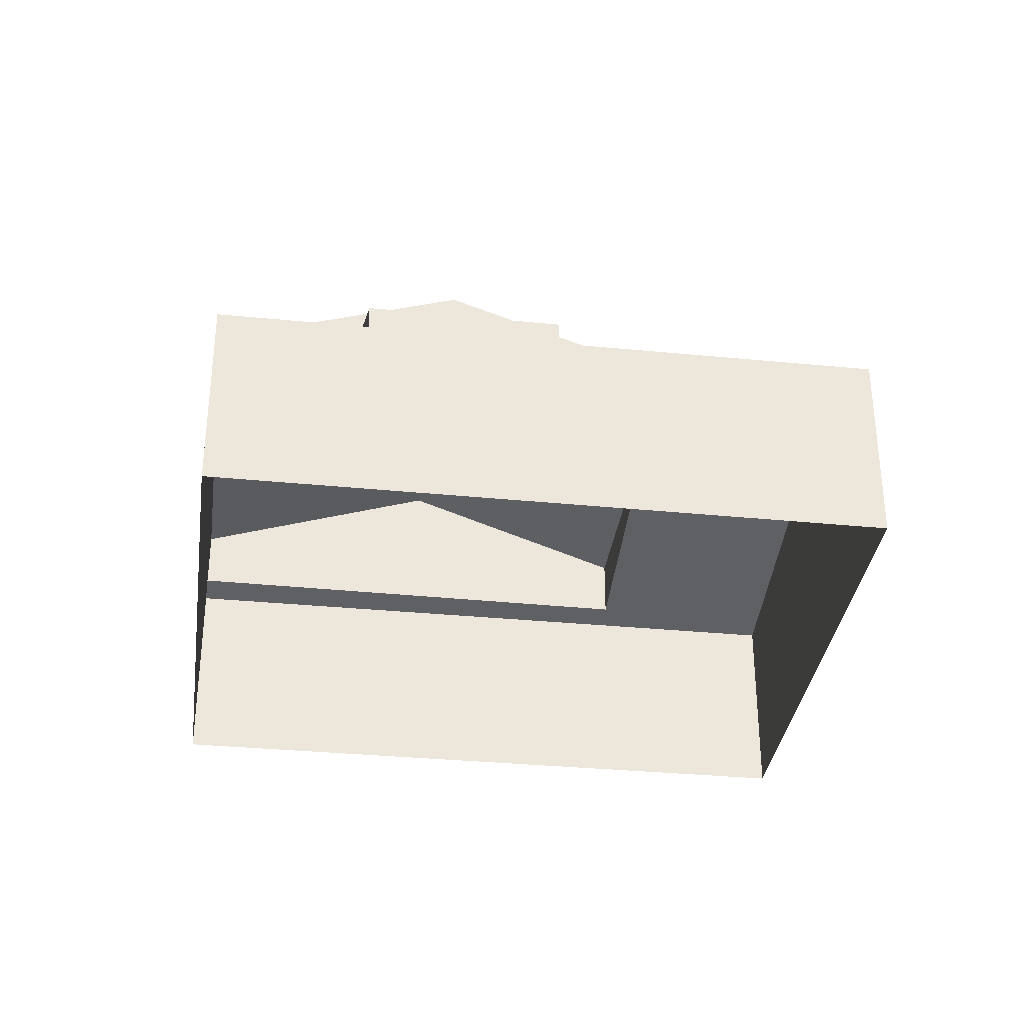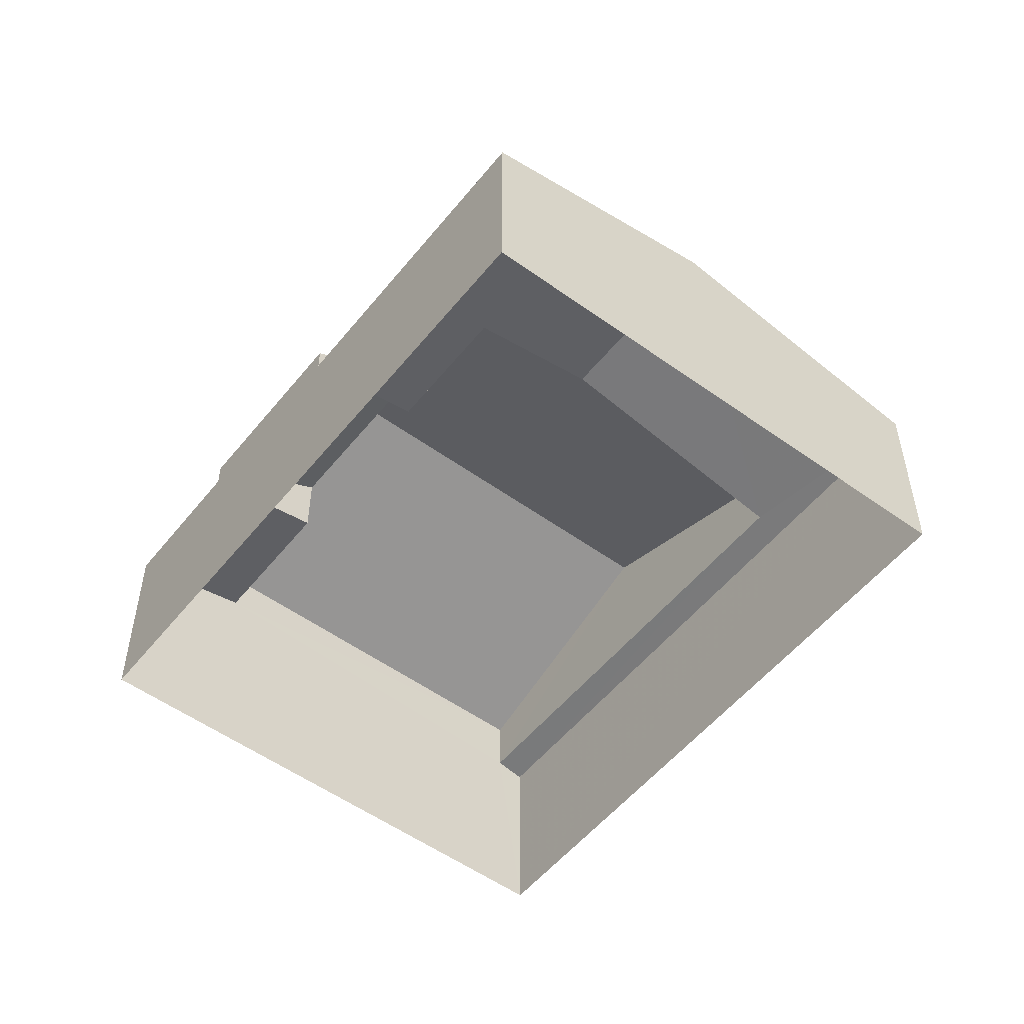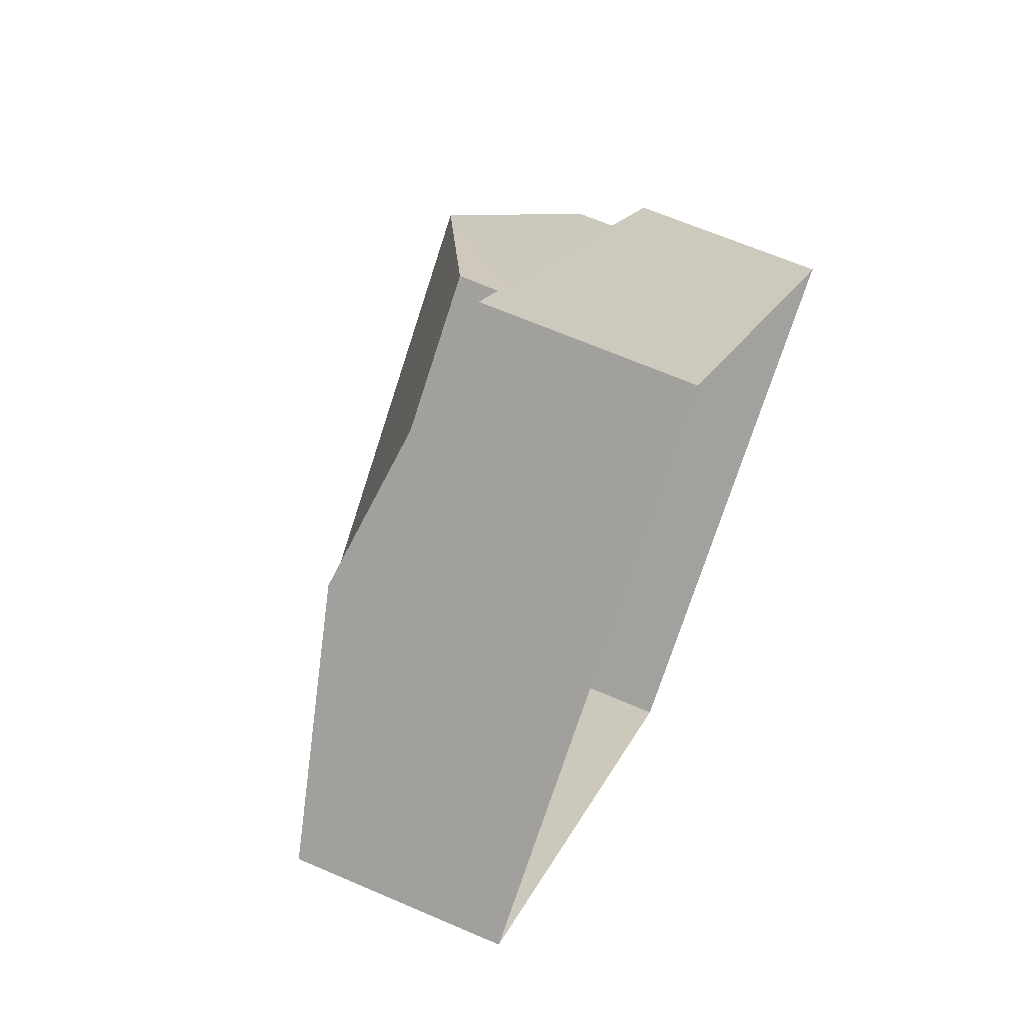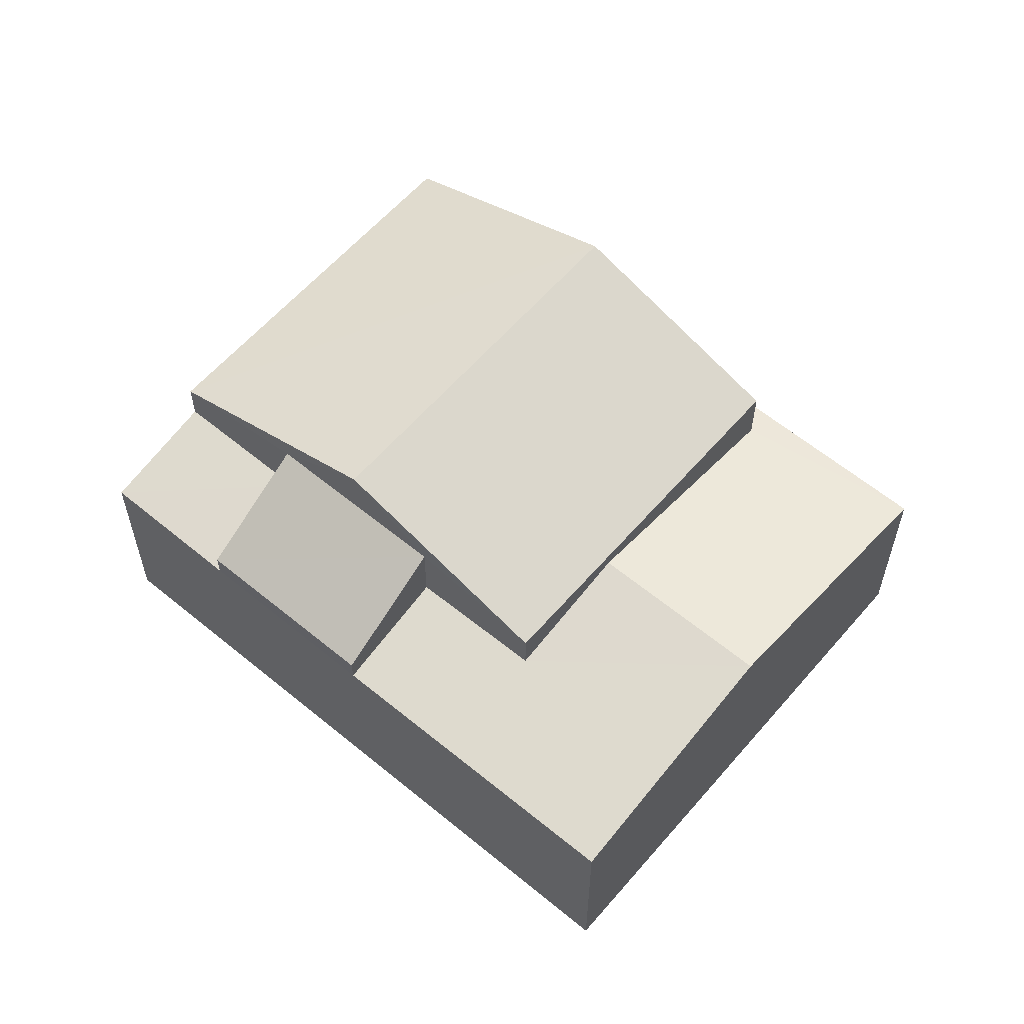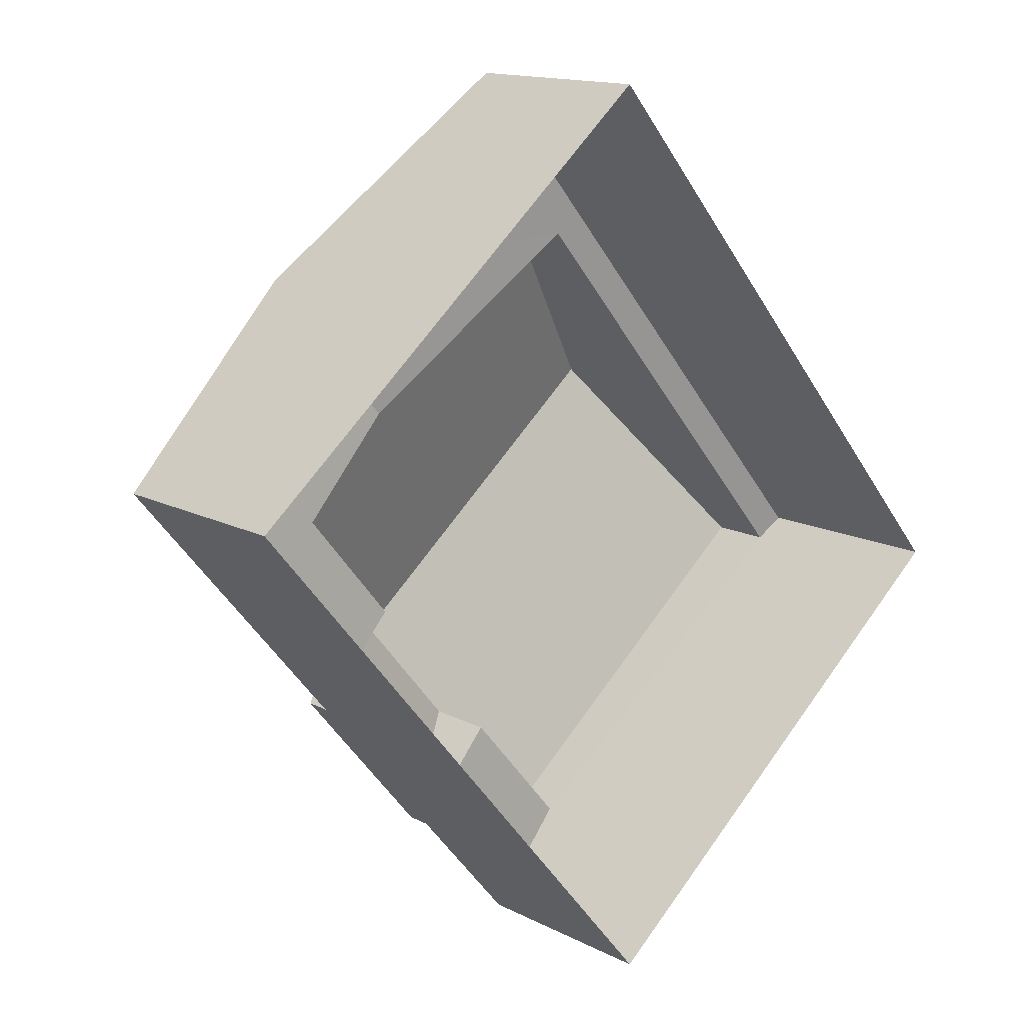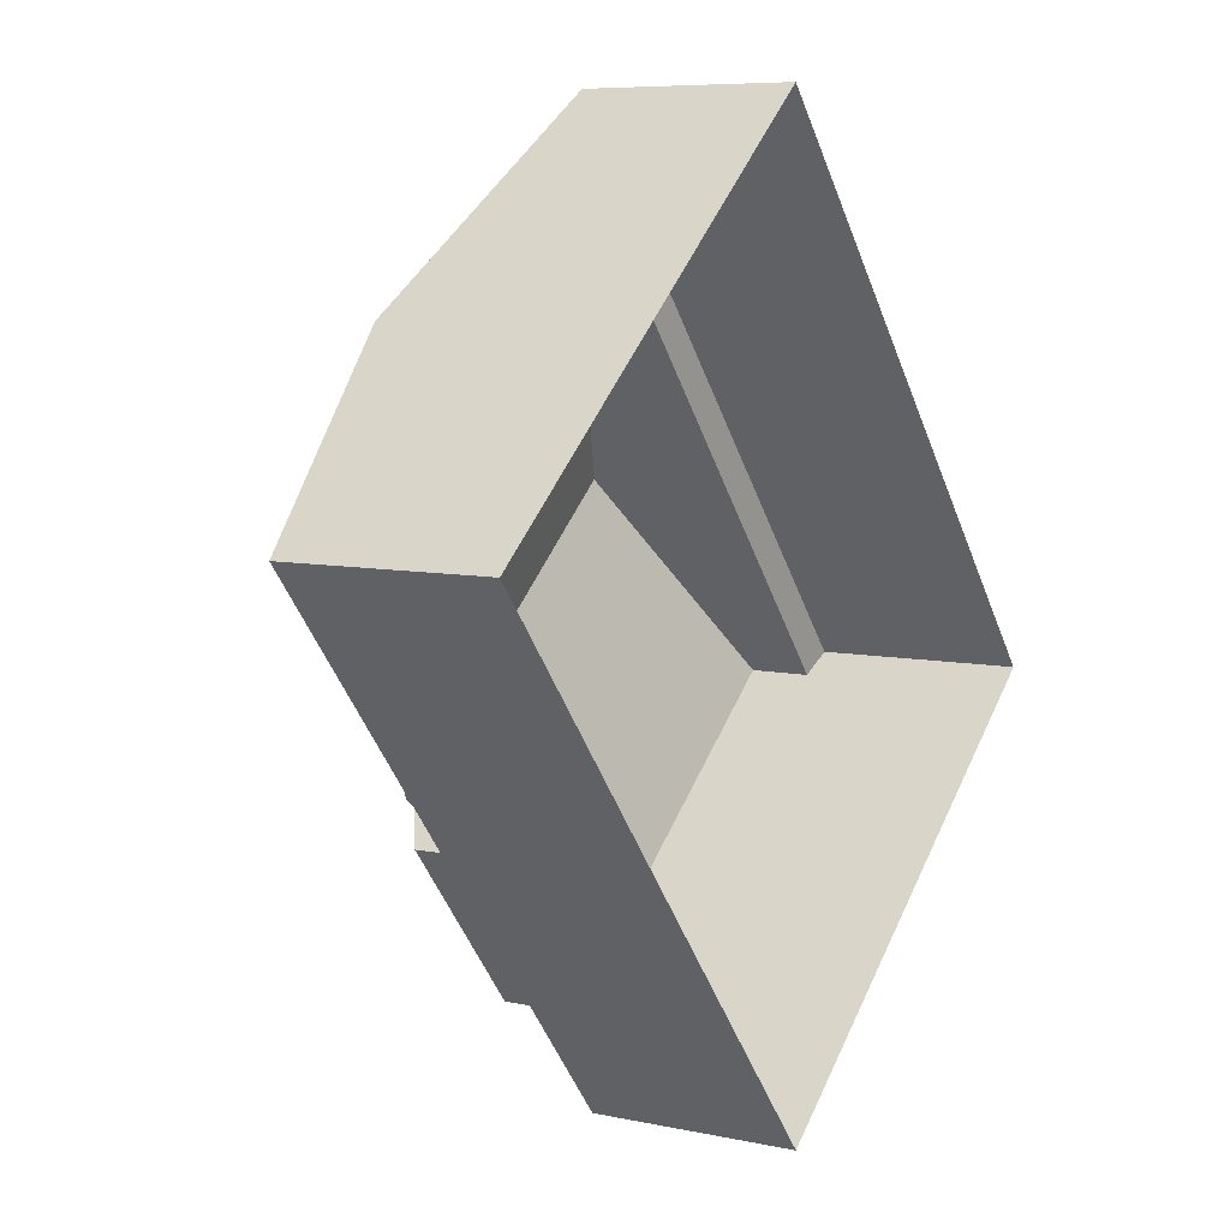
<metadata>
{"format":"obj","ext":"obj","renderer":"f3d","projection":"perspective","resolution":1024,"background":"white","views":[{"elev":-34.0,"azim":42.4,"up":"+Z"},{"elev":-53.0,"azim":102.3,"up":"+Z"},{"elev":66.4,"azim":113.4,"up":"+Y"},{"elev":59.4,"azim":90.4,"up":"+Z"},{"elev":14.2,"azim":138.5,"up":"+Y"},{"elev":7.2,"azim":121.8,"up":"+Y"}]}
</metadata>
<code>
v -3.138e+05 3.984e+04 6.192
v -3.138e+05 3.985e+04 6.194
v -3.138e+05 3.984e+04 6.191
v -3.138e+05 3.983e+04 6.189
v -3.138e+05 3.984e+04 13.28
v -3.138e+05 3.983e+04 11.63
v -3.138e+05 3.983e+04 11.63
v -3.138e+05 3.983e+04 13.27
v -3.138e+05 3.984e+04 14.59
v -3.138e+05 3.984e+04 12.62
v -3.138e+05 3.985e+04 12.63
v -3.138e+05 3.983e+04 14.59
v -3.138e+05 3.983e+04 11.61
v -3.138e+05 3.983e+04 11.61
v -3.138e+05 3.983e+04 11.03
v -3.138e+05 3.983e+04 11.03
v -3.138e+05 3.984e+04 12.62
v -3.138e+05 3.983e+04 12.62
v -3.138e+05 3.984e+04 12.26
v -3.138e+05 3.984e+04 11.61
v -3.138e+05 3.984e+04 11.03
v -3.138e+05 3.983e+04 11.03
v -3.138e+05 3.984e+04 12.26
v -3.138e+05 3.984e+04 11.61
v -3.138e+05 3.984e+04 11.03
v -3.138e+05 3.985e+04 11.16
v -3.138e+05 3.985e+04 11.04
v -3.138e+05 3.984e+04 11.17
f 1 2 3
f 4 1 3
f 5 6 7
f 5 8 6
f 9 10 11
f 9 12 10
f 13 14 15
f 16 13 15
f 9 17 18
f 12 9 18
f 19 20 21
f 21 20 22
f 19 23 20
f 22 20 24
f 25 26 27
f 27 26 19
f 25 28 26
f 19 26 23
f 24 5 7
f 22 24 7
f 11 26 9
f 26 28 9
f 28 17 9
f 20 10 24
f 10 12 5
f 8 12 18
f 13 8 18
f 13 18 14
f 8 5 12
f 24 10 5
f 14 1 4
f 4 15 14
f 28 25 1
f 18 17 14
f 17 28 14
f 14 28 1
f 27 2 1
f 25 27 1
f 23 10 20
f 26 11 23
f 11 10 23
f 21 3 19
f 3 2 19
f 2 27 19
f 13 6 8
f 13 16 6
f 3 22 4
f 4 16 15
f 3 21 22
f 16 22 6
f 6 22 7
f 4 22 16

</code>
